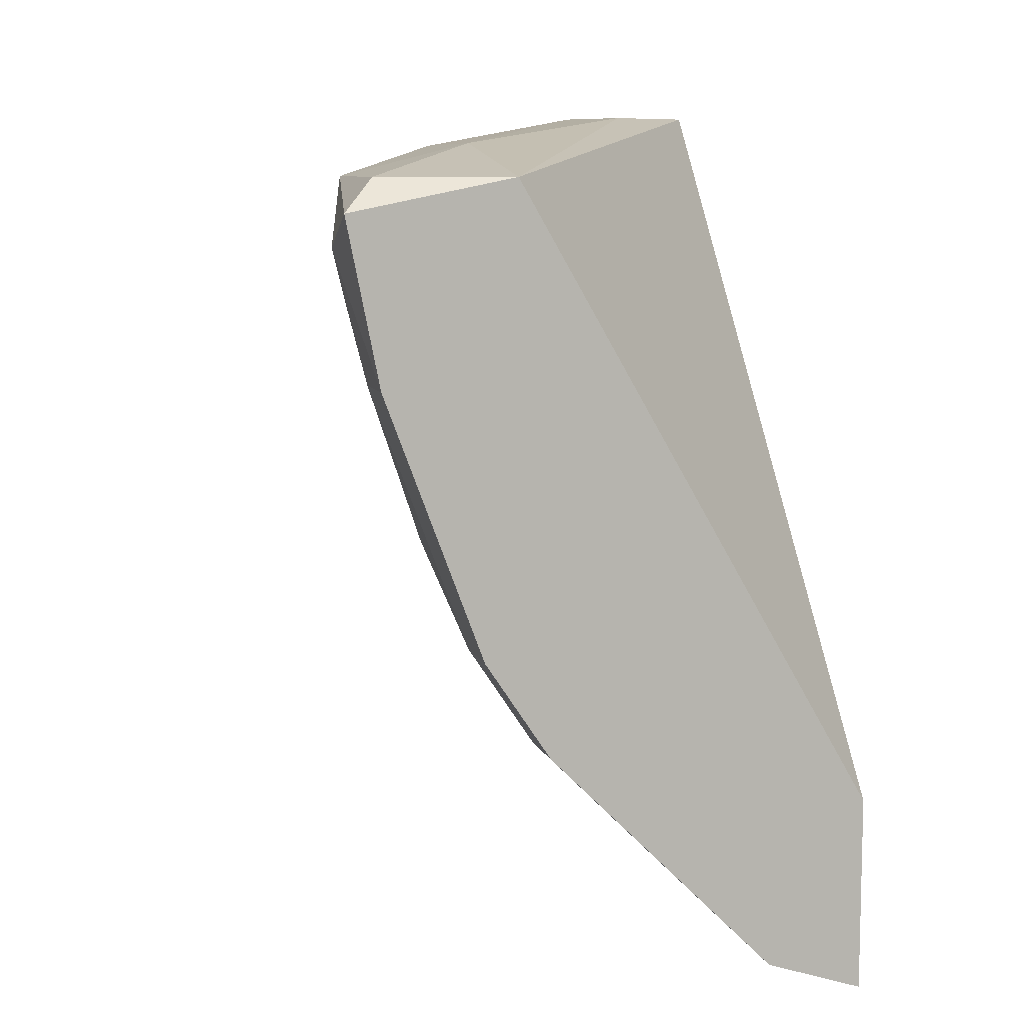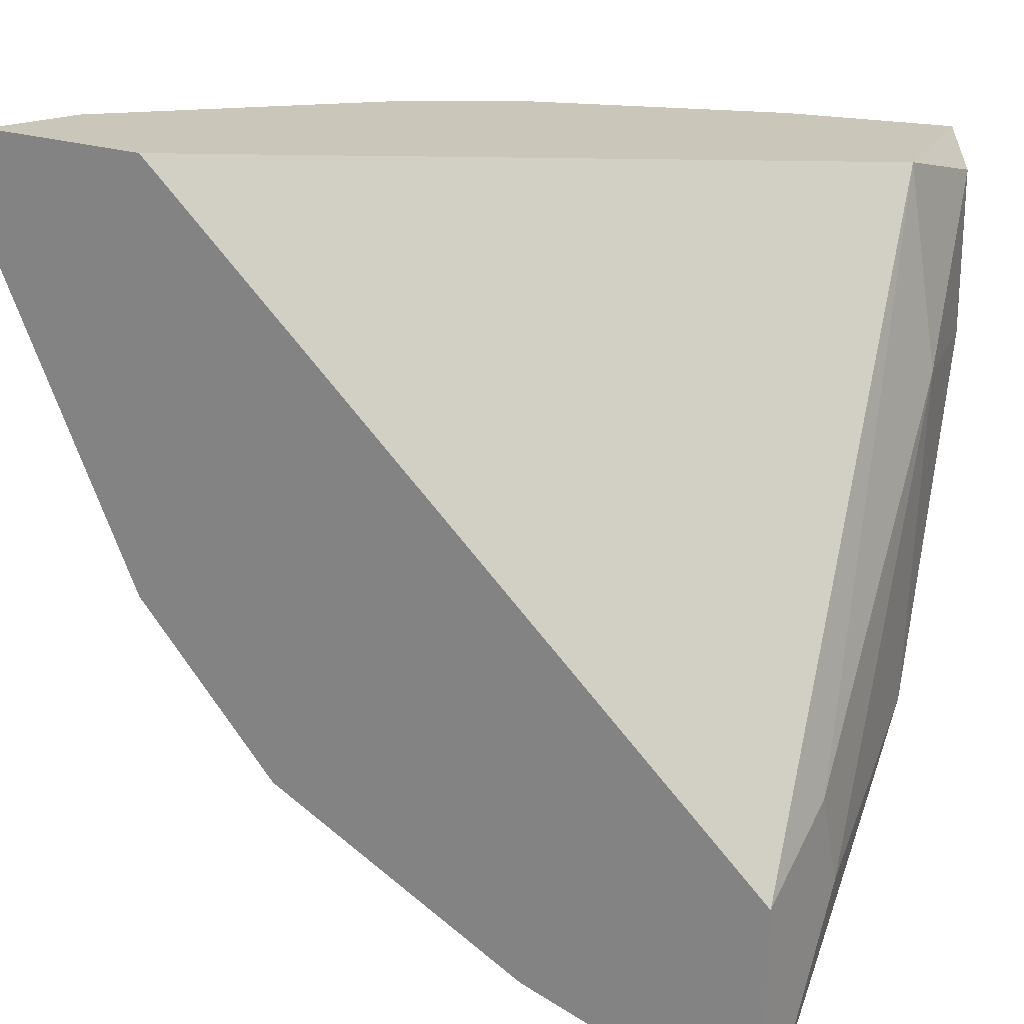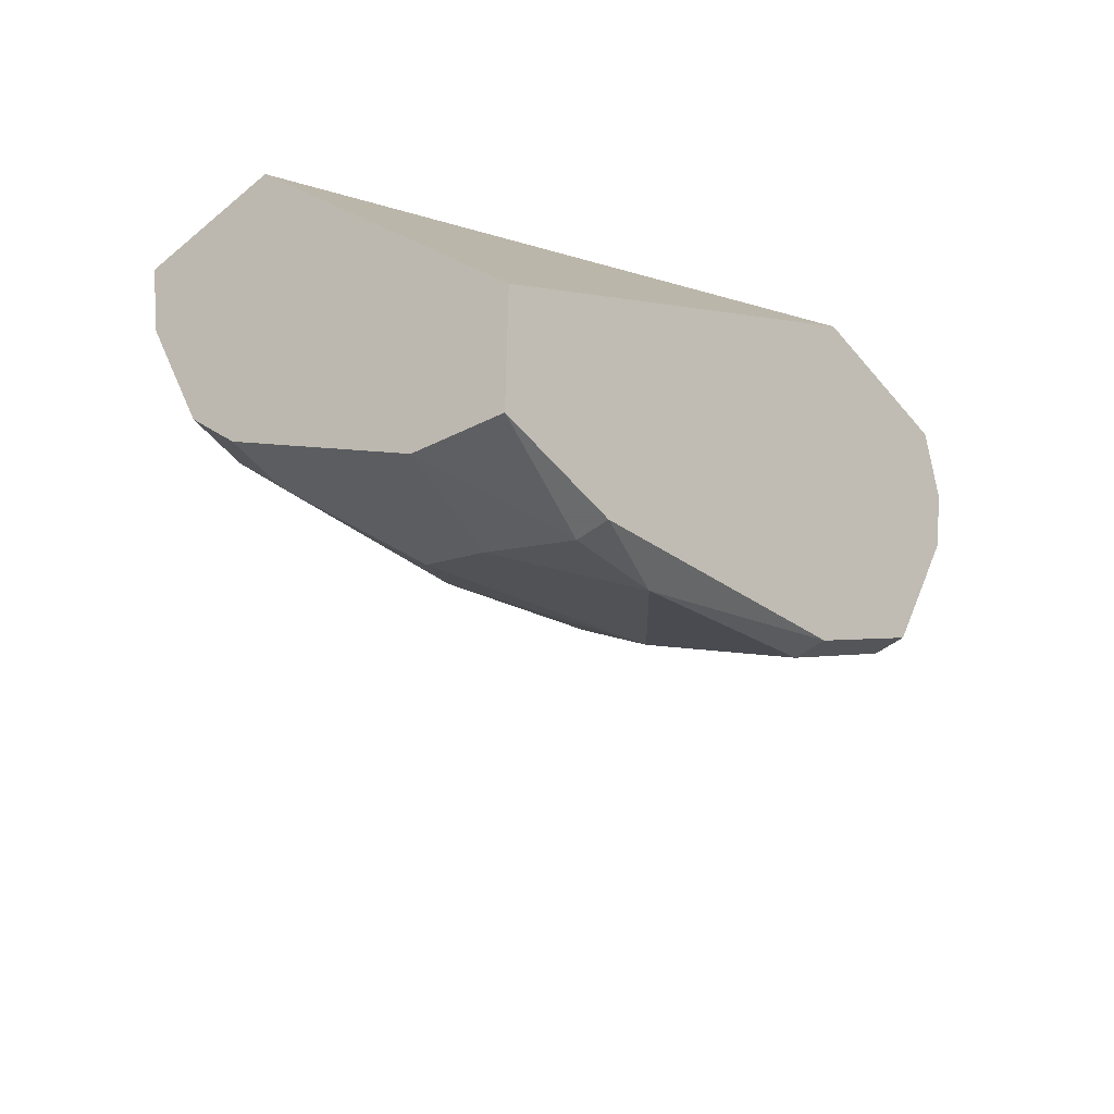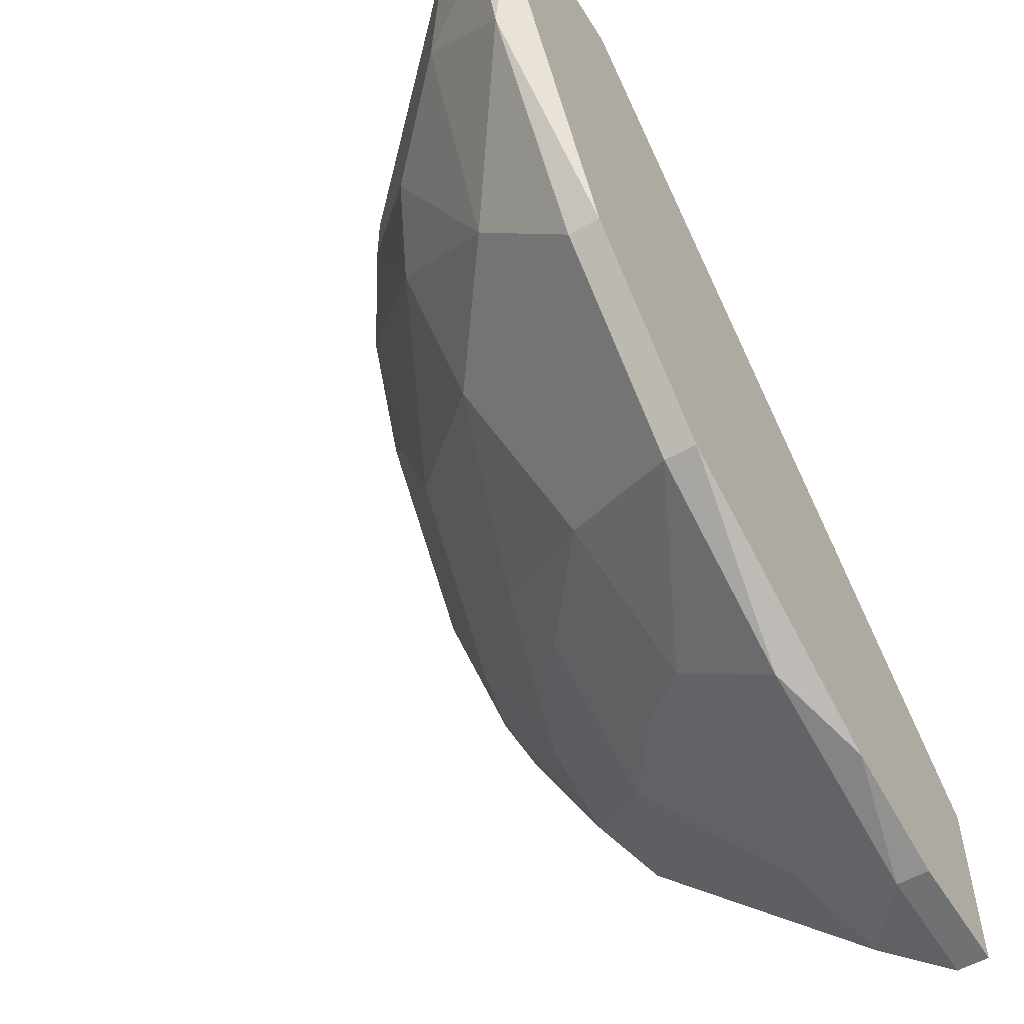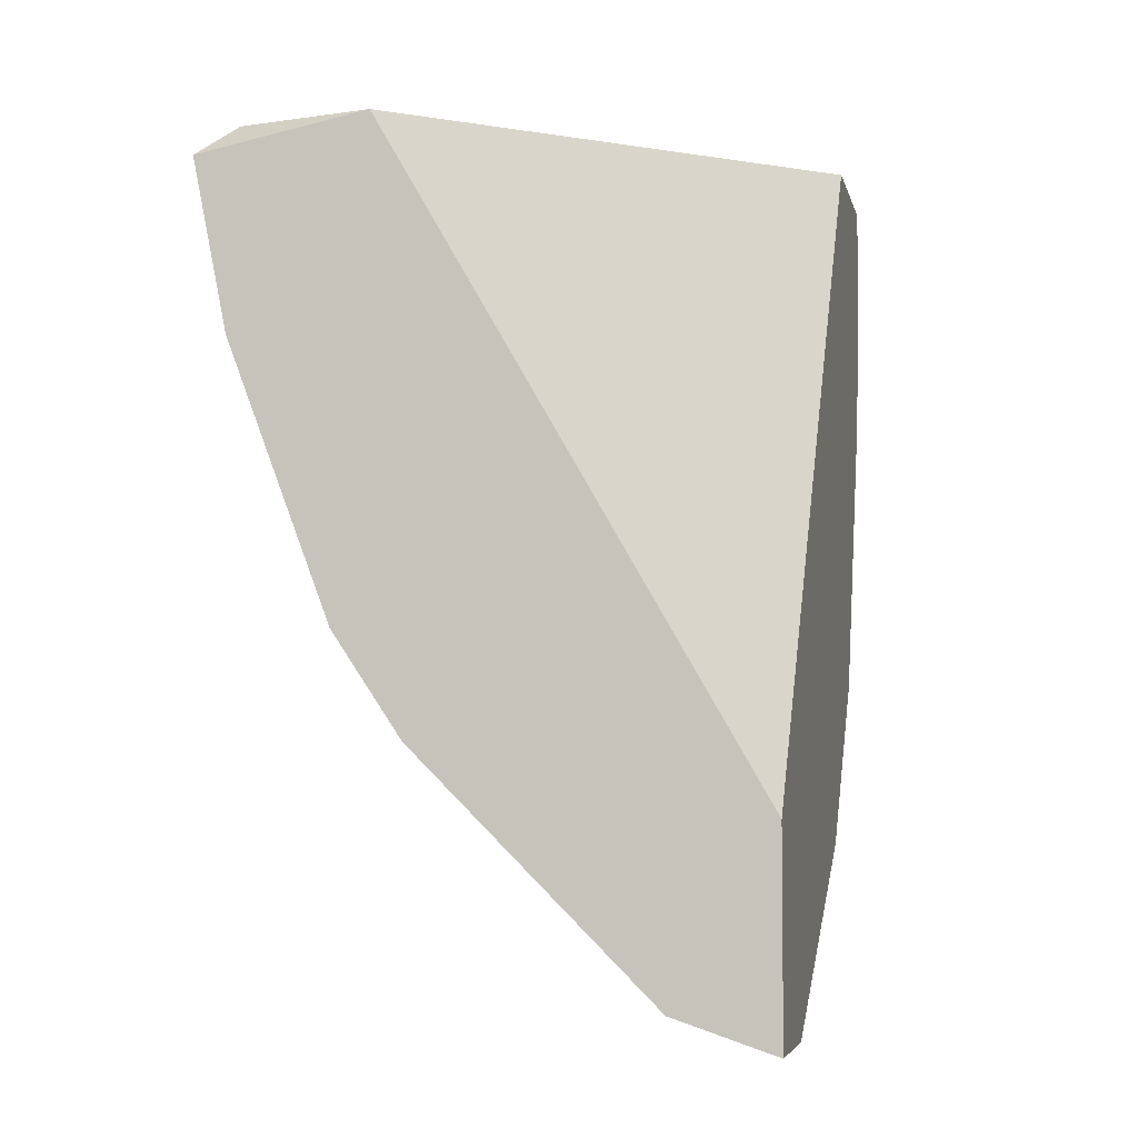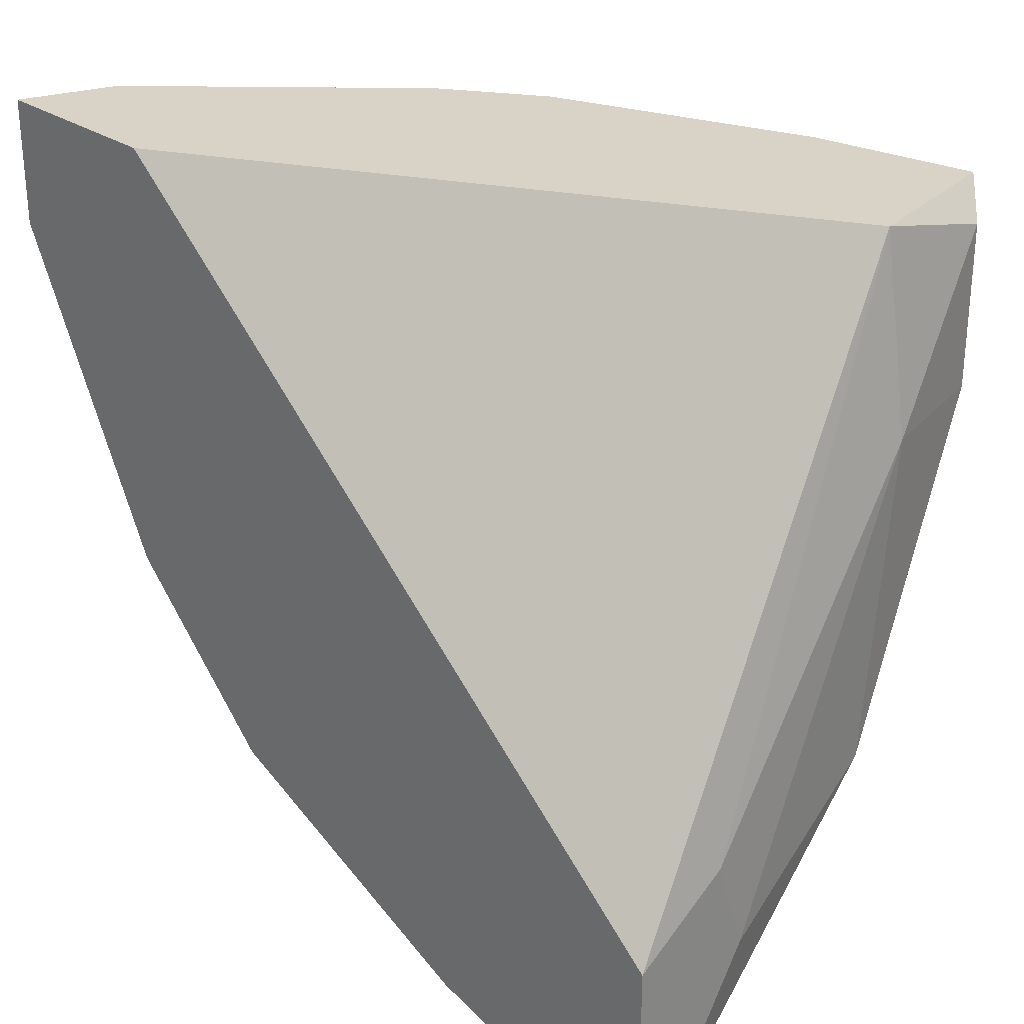
<metadata>
{"format":"obj","ext":"obj","renderer":"f3d","projection":"perspective","resolution":1024,"background":"white","views":[{"elev":8.9,"azim":165.1,"up":"+Z"},{"elev":21.2,"azim":-56.9,"up":"+Y"},{"elev":-53.2,"azim":-141.4,"up":"+Z"},{"elev":-55.1,"azim":-148.8,"up":"+Y"},{"elev":-4.8,"azim":-168.3,"up":"+Z"},{"elev":28.1,"azim":-43.6,"up":"+Y"}]}
</metadata>
<code>
v 0.04063 -0.002764 0.02819
v 0.04063 -0.009379 0.02819
v 0.04063 -0.008058 0.02289
v 0.04063 -0.00144 0.02025
v 0.04063 -0.004089 0.02025
v 0.03533 -0.02128 0.02686
v 0.03533 -0.009379 0.02951
v 0.03533 -0.00144 0.02819
v 0.03533 -0.01996 0.02289
v 0.03533 -0.01335 0.01232
v 0.04195 -0.00144 0.02686
v 0.04195 -0.004089 0.02554
v 0.03004 -0.008058 0.001734
v 0.03004 -0.01732 0.007028
v 0.02475 -0.02261 0.03083
v 0.02475 -0.03187 0.02951
v 0.02475 -0.00144 -0.003556
v 0.03666 -0.009379 0.01232
v 0.03666 -0.00144 0.009674
v 0.03666 -0.004089 0.009674
v 0.03798 -0.006734 0.01363
v 0.03798 -0.01468 0.02157
v 0.02078 -0.03187 0.02025
v 0.02078 -0.02657 0.008349
v 0.02078 -0.00144 -0.004884
v 0.02078 -0.00144 0.003059
v 0.02078 -0.006734 -0.004884
v 0.02078 -0.01996 0.001734
v 0.02078 -0.02525 0.03083
v 0.02078 -0.03319 0.03083
v 0.02078 -0.03319 0.02554
v 0.03268 -0.01996 0.01496
v 0.0274 -0.02393 0.011
v 0.0393 -0.01335 0.02819
v 0.0393 -0.01335 0.02554
v 0.0221 -0.0107 -0.003556
v 0.0221 -0.02657 0.008349
v 0.0221 -0.03054 0.01628
v 0.0221 -0.006734 -0.004884
v 0.0221 -0.01996 0.001734
v 0.0221 -0.03319 0.03083
v 0.0221 -0.03319 0.02554
v 0.02607 -0.02657 0.03083
v 0.02607 -0.03054 0.02554
v 0.02607 -0.006734 -0.002234
v 0.02607 -0.0279 0.01628
v 0.02607 -0.016 0.001734
v 0.02872 -0.02657 0.01893
v 0.03136 -0.02261 0.01628
v 0.03136 -0.0107 0.004381
v 0.03136 -0.02525 0.02289
v 0.03401 -0.02261 0.02951
v 0.03401 -0.00144 0.005702
v 0.03401 -0.004089 0.005702
f 18 20 21
f 23 31 26
f 19 26 8
f 26 31 29
f 8 26 29
f 23 26 27
f 19 8 11
f 26 19 17
f 23 27 28
f 34 52 6
f 28 27 36
f 27 26 25
f 26 17 25
f 37 47 33
f 47 14 33
f 14 32 33
f 22 32 10
f 32 14 10
f 29 41 43
f 41 52 43
f 52 7 43
f 11 8 1
f 8 7 1
f 47 13 50
f 14 47 50
f 18 10 50
f 10 14 50
f 13 54 50
f 13 47 45
f 17 13 45
f 47 36 45
f 44 48 51
f 23 28 24
f 28 37 24
f 38 23 24
f 37 38 24
f 47 37 40
f 37 28 40
f 36 47 40
f 28 36 40
f 52 34 2
f 7 52 2
f 11 1 2
f 1 7 2
f 29 31 30
f 31 41 30
f 41 29 30
f 19 5 20
f 54 19 20
f 18 50 20
f 50 54 20
f 52 41 16
f 6 52 16
f 44 51 16
f 51 6 16
f 31 23 42
f 41 31 42
f 23 38 42
f 16 41 42
f 44 16 42
f 48 44 46
f 37 33 46
f 38 37 46
f 42 38 46
f 44 42 46
f 36 27 39
f 27 25 39
f 25 17 39
f 17 45 39
f 45 36 39
f 3 5 12
f 11 2 12
f 19 11 4
f 5 19 4
f 11 12 4
f 12 5 4
f 32 22 9
f 22 6 9
f 6 51 9
f 9 51 49
f 33 32 49
f 51 48 49
f 48 46 49
f 46 33 49
f 32 9 49
f 8 29 15
f 7 8 15
f 29 43 15
f 43 7 15
f 17 19 53
f 13 17 53
f 19 54 53
f 54 13 53
f 22 3 35
f 34 6 35
f 6 22 35
f 2 34 35
f 3 12 35
f 12 2 35
f 3 22 21
f 5 3 21
f 10 18 21
f 22 10 21
f 20 5 21

</code>
